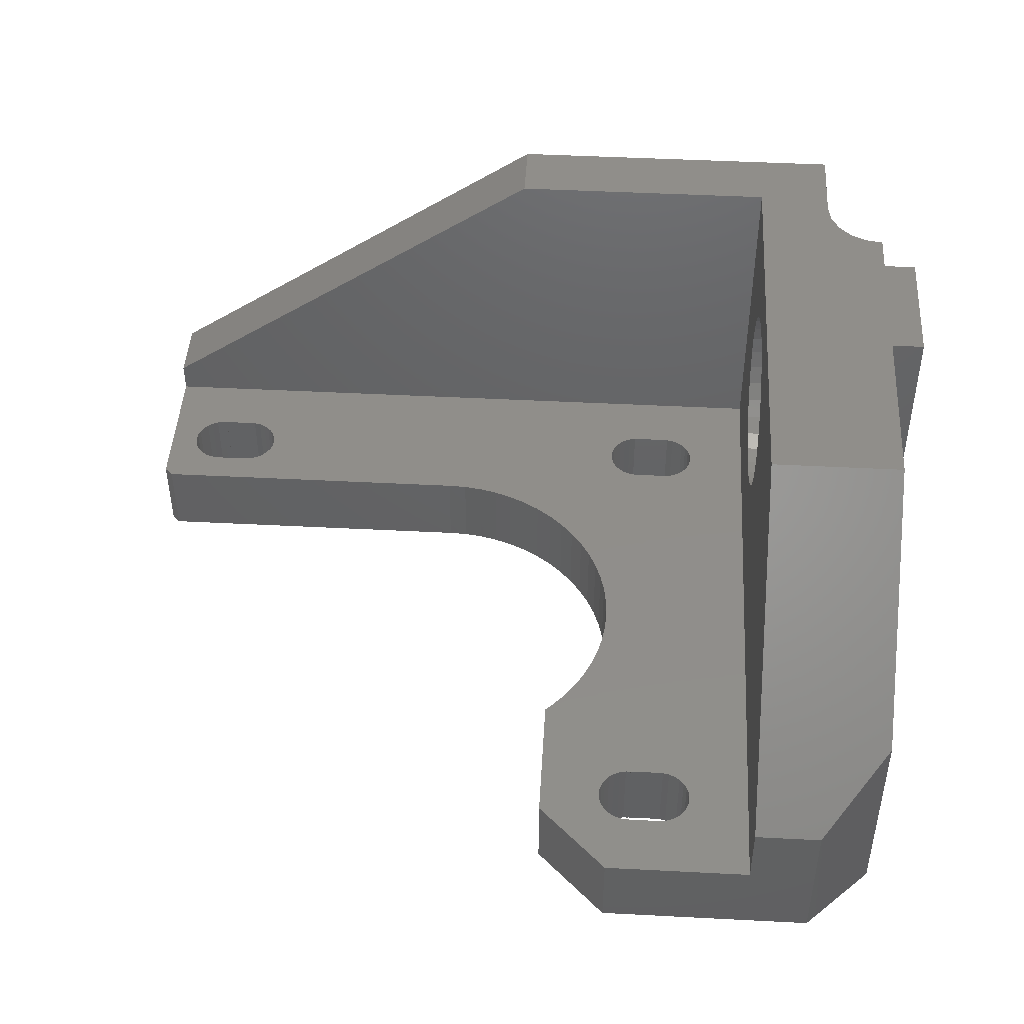
<metadata>
{"format":"stl","ext":"stl","renderer":"f3d","projection":"perspective","resolution":1024,"background":"white","views":[{"elev":45.9,"azim":-176.6,"up":"+Z"}]}
</metadata>
<code>
# stl→obj: 446 verts, 904 faces
v 0 8.5 0
v 0 11 25
v 0 11 0
v 0 8.5 25
v 0 19 0
v 0 42.3 13
v 0 42.3 0
v 0 30.3 25
v 0 19 25
v 50.3 4 6.881
v 50.3 0 6.881
v 50.3 4 5
v 50.3 13 0
v 50.3 13 5
v 50.3 0 0
v 17 46.3 5
v 17 46.3 0
v 8 46.3 5
v 4 46.3 9
v 8 46.3 9
v 4 46.3 0
v 44.65 11.54 0
v 44.45 11.54 0
v 44.65 11.55 0
v 48.51 9.255 0
v 48.55 9.65 0
v 48.51 10.04 0
v 48.39 8.877 0
v 48.19 8.533 0
v 47.92 8.238 0
v 47.6 8.005 0
v 47.24 7.843 0
v 46.85 7.76 0
v 46.55 7.75 0
v 44.65 7.75 0
v 44.45 7.76 0
v 44.65 7.76 0
v 44.06 7.843 0
v 43.7 8.005 0
v 43.38 8.238 0
v 16.92 8.238 0
v 42.79 9.255 0
v 29.3 13.5 0
v 42.75 9.65 0
v 42.91 8.877 0
v 43.11 8.533 0
v 17.19 8.533 0
v 28.14 13.56 0
v 17.39 8.877 0
v 27 13.73 0
v 25.87 14.01 0
v 20.96 16.96 0
v 16.24 11.46 0
v 20.18 17.81 0
v 16.6 11.3 0
v 16.92 11.06 0
v 21.81 16.18 0
v 17.19 10.77 0
v 22.74 15.49 0
v 17.39 10.42 0
v 23.74 14.89 0
v 17.51 10.04 0
v 17.55 9.65 0
v 17.51 9.255 0
v 24.78 14.4 0
v 16.6 8.005 0
v 16.24 7.843 0
v 3.5 0 0
v 15.85 7.76 0
v 15.55 7.75 0
v 13.65 7.75 0
v 13.45 7.76 0
v 13.65 7.76 0
v 11.79 40.26 0
v 11.75 40.65 0
v 2.832 7.057 0
v 11.75 9.65 0
v 11.79 9.255 0
v 11.91 8.877 0
v 3.329 6.082 0
v 12.11 8.533 0
v 3.5 5 0
v 12.38 8.238 0
v 12.7 8.005 0
v 13.06 7.843 0
v 48.39 10.42 0
v 48.19 10.77 0
v 47.92 11.06 0
v 49.8 13.5 0
v 47.6 11.3 0
v 47.24 11.46 0
v 46.85 11.54 0
v 46.55 11.55 0
v 46.55 11.54 0
v 44.06 11.46 0
v 43.7 11.3 0
v 43.38 11.06 0
v 43.11 10.77 0
v 42.91 10.42 0
v 42.79 10.04 0
v 46.55 7.76 0
v 15.85 11.54 0
v 19.49 18.74 0
v 15.55 11.55 0
v 21.3 42 0
v 17.51 40.26 0
v 17.55 40.65 0
v 12.38 39.24 0
v 17.56 26.46 0
v 17.5 25.3 0
v 18.89 19.74 0
v 17.73 27.6 0
v 17.39 39.88 0
v 13.65 11.55 0
v 17.19 39.53 0
v 13.45 11.54 0
v 16.92 39.24 0
v 18.4 20.78 0
v 16.6 39 0
v 13.06 11.46 0
v 16.24 38.84 0
v 18.01 21.87 0
v 15.85 38.76 0
v 15.55 11.54 0
v 12.7 11.3 0
v 15.55 38.75 0
v 15.55 38.76 0
v 21.3 33.96 0
v 20.96 33.64 0
v 20.18 32.79 0
v 19.49 31.86 0
v 18.89 30.86 0
v 18.4 29.82 0
v 18.01 28.73 0
v 12.7 39 0
v 17.51 41.05 0
v 17.39 41.42 0
v 17.19 41.77 0
v 16.92 42.06 0
v 16.6 42.3 0
v 16.24 42.46 0
v 15.85 42.54 0
v 15.55 42.55 0
v 15.55 42.54 0
v 13.65 42.55 0
v 13.45 42.54 0
v 13.06 42.46 0
v 12.7 42.3 0
v 12.38 42.06 0
v 12.11 41.77 0
v 11.91 41.42 0
v 11.79 41.05 0
v -2 11 0
v -2 19 0
v 13.65 42.54 0
v 13.65 11.54 0
v 12.38 11.06 0
v 17.73 23 0
v 13.45 38.76 0
v 13.65 38.75 0
v 13.65 38.76 0
v 17.56 24.14 0
v 13.06 38.84 0
v 12.11 10.77 0
v 12.11 39.53 0
v 11.91 10.42 0
v 11.79 10.04 0
v 11.91 39.88 0
v 15.55 7.76 0
v 2.057 7.832 0
v 1.082 8.329 0
v 24.42 0 25
v 3.5 0 25
v 8 30.3 25
v 8 20.52 17.79
v 8 20.77 16.61
v 8 20.02 18.9
v 8 19.31 19.88
v 8 18.41 20.69
v 8 17.36 21.3
v 8 16.21 21.67
v 8 15 21.8
v 8 4 25
v 8 9.232 16.61
v 8 9.232 15.39
v 8 9.484 17.79
v 8 9.977 18.9
v 8 10.69 19.88
v 8 11.59 20.69
v 8 12.64 21.3
v 8 13.79 21.67
v 8 20.77 15.39
v 8 20.52 14.21
v 8 20.02 13.1
v 8 19.31 12.12
v 8 18.41 11.31
v 8 17.36 10.7
v 8 16.21 10.33
v 8 4 5
v 8 15 10.2
v 8 13.79 10.33
v 8 9.484 14.21
v 8 12.64 10.7
v 8 11.59 11.31
v 8 10.69 12.12
v 8 9.977 13.1
v 17.39 39.88 5
v 21.3 33.96 5
v 21.3 42 5
v 17.19 39.53 5
v 16.92 39.24 5
v 20.96 33.64 5
v 16.6 39 5
v 20.18 32.79 5
v 16.24 38.84 5
v 15.85 38.76 5
v 17.51 40.26 5
v 17.55 40.65 5
v 17.51 41.05 5
v 17.39 41.42 5
v 17.19 41.77 5
v 16.92 42.06 5
v 16.6 42.3 5
v 16.24 42.46 5
v 15.85 42.54 5
v 15.55 42.55 5
v 13.65 42.55 5
v 13.45 42.54 5
v 13.65 42.54 5
v 13.06 42.46 5
v 12.7 42.3 5
v 11.91 10.42 5
v 11.79 10.04 5
v 11.79 41.05 5
v 11.75 40.65 5
v 11.91 41.42 5
v 12.11 41.77 5
v 12.38 42.06 5
v 19.49 31.86 5
v 15.55 38.75 5
v 23.74 14.89 5
v 17.51 10.04 5
v 17.55 9.65 5
v 12.38 11.06 5
v 17.56 24.14 5
v 17.5 25.3 5
v 18.89 30.86 5
v 17.73 23 5
v 17.39 10.42 5
v 13.65 38.75 5
v 17.19 10.77 5
v 18.4 29.82 5
v 16.92 11.06 5
v 13.45 38.76 5
v 16.6 11.3 5
v 13.06 38.84 5
v 16.24 11.46 5
v 18.01 28.73 5
v 15.85 11.54 5
v 15.55 38.76 5
v 12.7 39 5
v 15.55 11.55 5
v 15.55 11.54 5
v 13.65 7.76 5
v 13.45 7.76 5
v 13.65 7.75 5
v 13.65 38.76 5
v 17.73 27.6 5
v 17.56 26.46 5
v 13.45 11.54 5
v 13.65 11.55 5
v 13.65 11.54 5
v 12.38 39.24 5
v 13.06 11.46 5
v 12.7 11.3 5
v 12.11 39.53 5
v 12.11 10.77 5
v 11.91 39.88 5
v 11.79 40.26 5
v 15.55 42.54 5
v 44.65 7.76 5
v 44.45 7.76 5
v 44.65 7.75 5
v 48.51 10.04 5
v 48.55 9.65 5
v 48.39 10.42 5
v 48.19 10.77 5
v 47.92 11.06 5
v 49.8 13.5 5
v 47.6 11.3 5
v 47.24 11.46 5
v 46.85 11.54 5
v 46.55 11.55 5
v 44.65 11.55 5
v 44.45 11.54 5
v 44.65 11.54 5
v 44.06 11.46 5
v 42.79 10.04 5
v 29.3 13.5 5
v 42.75 9.65 5
v 42.91 10.42 5
v 43.11 10.77 5
v 43.38 11.06 5
v 43.7 11.3 5
v 48.51 9.255 5
v 48.39 8.877 5
v 48.19 8.533 5
v 47.92 8.238 5
v 47.6 8.005 5
v 47.24 7.843 5
v 46.85 7.76 5
v 46.55 7.75 5
v 46.55 7.76 5
v 44.06 7.843 5
v 43.7 8.005 5
v 42.79 9.255 5
v 42.91 8.877 5
v 43.11 8.533 5
v 43.38 8.238 5
v 16.92 8.238 5
v 17.19 8.533 5
v 28.14 13.56 5
v 27 13.73 5
v 17.39 8.877 5
v 25.87 14.01 5
v 17.51 9.255 5
v 24.78 14.4 5
v 18.01 21.87 5
v 18.4 20.78 5
v 18.89 19.74 5
v 19.49 18.74 5
v 20.18 17.81 5
v 20.96 16.96 5
v 21.81 16.18 5
v 22.74 15.49 5
v 16.6 8.005 5
v 16.24 7.843 5
v 15.85 7.76 5
v 15.55 7.75 5
v 15.55 7.76 5
v 13.06 7.843 5
v 12.7 8.005 5
v 12.38 8.238 5
v 12.11 8.533 5
v 11.91 8.877 5
v 11.79 9.255 5
v 11.75 9.65 5
v 46.55 11.54 5
v 24.42 4 25
v -2 18.03 15.68
v -2 19 25
v -2 17.9 15.06
v -2 17.64 14.47
v -2 17.27 13.96
v -2 16.79 13.53
v -2 16.24 13.21
v -2 15.63 13.02
v -2 15 12.95
v -2 14.37 13.02
v -2 13.76 13.21
v -2 13.21 13.53
v -2 12.73 13.96
v -2 11 25
v -2 11.97 15.68
v -2 12.1 15.06
v -2 12.36 14.47
v -2 18.03 16.32
v -2 17.9 16.94
v -2 17.64 17.52
v -2 17.27 18.04
v -2 16.79 18.47
v -2 16.24 18.79
v -2 15.63 18.98
v -2 15 19.05
v -2 14.37 18.98
v -2 13.76 18.79
v -2 13.21 18.47
v -2 12.73 18.04
v -2 12.36 17.52
v -2 12.1 16.94
v -2 11.97 16.32
v 3.329 6.082 25
v 3.5 5 25
v 2.832 7.057 25
v 2.057 7.832 25
v 1.082 8.329 25
v 4.4 16.21 10.33
v 4.4 15 10.2
v 4.4 13.79 21.67
v 4.4 15 21.8
v 4.4 20.77 16.61
v 4.4 20.52 17.79
v 4.4 9.232 15.39
v 4.4 9.484 14.21
v 4.4 9.977 13.1
v 4.4 18.41 20.69
v 4.4 19.31 19.88
v 4.4 20.02 18.9
v 4.4 12.64 10.7
v 4.4 11.59 11.31
v 4.4 17.36 10.7
v 4.4 19.31 12.12
v 4.4 18.41 11.31
v 4.4 20.77 15.39
v 4.4 20.02 13.1
v 4.4 20.52 14.21
v 4.4 16.21 21.67
v 4.4 17.36 21.3
v 4.4 13.79 10.33
v 4.4 9.484 17.79
v 4.4 9.232 16.61
v 4.4 10.69 12.12
v 4.4 18.03 16.32
v 4.4 17.9 16.94
v 4.4 18.03 15.68
v 4.4 17.64 17.52
v 4.4 17.27 18.04
v 4.4 17.9 15.06
v 4.4 16.79 18.47
v 4.4 16.24 18.79
v 4.4 15.63 18.98
v 4.4 15 19.05
v 4.4 14.37 18.98
v 4.4 13.76 18.79
v 4.4 12.64 21.3
v 4.4 13.21 18.47
v 4.4 11.59 20.69
v 4.4 12.73 18.04
v 4.4 10.69 19.88
v 4.4 12.36 17.52
v 4.4 9.977 18.9
v 4.4 12.1 16.94
v 4.4 17.64 14.47
v 4.4 17.27 13.96
v 4.4 16.79 13.53
v 4.4 16.24 13.21
v 4.4 15.63 13.02
v 4.4 15 12.95
v 4.4 14.37 13.02
v 4.4 13.76 13.21
v 4.4 13.21 13.53
v 4.4 12.73 13.96
v 4.4 12.36 14.47
v 4.4 12.1 15.06
v 4.4 11.97 15.68
v 4.4 11.97 16.32
f 1 2 3
f 2 1 4
f 5 6 7
f 6 5 8
f 8 5 9
f 10 11 12
f 12 13 14
f 15 12 11
f 12 15 13
f 16 17 18
f 18 19 20
f 18 21 19
f 21 18 17
f 22 23 24
f 25 13 15
f 26 13 25
f 27 13 26
f 15 28 25
f 15 29 28
f 15 30 29
f 15 31 30
f 15 32 31
f 15 33 32
f 15 34 33
f 15 35 34
f 35 36 37
f 15 36 35
f 15 38 36
f 15 39 38
f 15 40 39
f 41 40 15
f 42 43 44
f 45 43 42
f 46 43 45
f 43 40 41
f 40 43 46
f 47 43 41
f 43 47 48
f 49 50 47
f 50 49 51
f 52 53 54
f 53 52 55
f 55 52 56
f 57 56 52
f 56 57 58
f 59 58 57
f 58 59 60
f 61 60 59
f 60 61 62
f 62 61 63
f 64 51 49
f 65 63 61
f 63 65 64
f 51 64 65
f 48 47 50
f 15 66 41
f 15 67 66
f 68 67 15
f 67 68 69
f 69 68 70
f 71 72 73
f 70 68 71
f 74 21 75
f 76 77 78
f 79 80 78
f 81 80 79
f 80 81 82
f 83 82 81
f 84 82 83
f 68 84 85
f 68 85 72
f 71 68 72
f 84 68 82
f 86 13 27
f 87 13 86
f 88 13 87
f 13 88 89
f 90 89 88
f 91 89 90
f 92 89 91
f 93 92 94
f 92 93 89
f 24 89 93
f 23 89 24
f 95 89 23
f 95 43 89
f 96 43 95
f 97 43 96
f 98 43 97
f 99 43 98
f 100 43 99
f 43 100 44
f 33 34 101
f 102 54 53
f 54 102 103
f 104 103 102
f 105 106 107
f 108 109 110
f 103 104 111
f 112 113 106
f 114 111 104
f 112 115 113
f 116 111 114
f 112 117 115
f 111 116 118
f 112 119 117
f 120 118 116
f 112 121 119
f 118 120 122
f 112 123 121
f 104 102 124
f 125 122 120
f 112 126 123
f 123 126 127
f 106 128 129
f 106 129 130
f 106 130 131
f 106 131 132
f 106 132 133
f 106 133 134
f 106 134 112
f 135 112 109
f 106 105 128
f 136 105 107
f 137 105 136
f 138 105 137
f 139 105 138
f 105 139 17
f 140 17 139
f 141 17 140
f 142 17 141
f 143 142 144
f 142 143 17
f 145 17 143
f 146 17 145
f 147 17 146
f 21 147 148
f 21 148 149
f 147 21 17
f 150 21 149
f 151 21 150
f 152 21 151
f 21 152 75
f 153 5 3
f 5 153 154
f 155 146 145
f 116 114 156
f 157 158 125
f 112 159 160
f 160 159 161
f 158 157 162
f 112 163 159
f 162 157 110
f 112 135 163
f 164 110 157
f 109 108 135
f 165 110 164
f 110 165 108
f 21 164 166
f 164 21 165
f 21 166 167
f 165 21 168
f 76 167 77
f 168 21 74
f 122 125 158
f 112 160 126
f 69 70 169
f 76 78 80
f 167 76 170
f 167 170 3
f 3 170 171
f 3 171 1
f 167 3 5
f 167 5 21
f 21 5 7
f 68 172 173
f 15 172 68
f 172 15 11
f 174 175 176
f 174 177 175
f 174 178 177
f 174 179 178
f 174 180 179
f 174 181 180
f 174 182 181
f 183 182 174
f 184 183 185
f 186 183 184
f 187 183 186
f 188 183 187
f 189 183 188
f 190 183 189
f 191 183 190
f 182 183 191
f 192 20 174
f 192 174 176
f 20 192 193
f 194 20 193
f 20 194 18
f 195 18 194
f 196 18 195
f 197 18 196
f 198 18 197
f 199 198 200
f 199 200 201
f 199 185 183
f 185 199 202
f 198 199 18
f 203 199 201
f 204 199 203
f 205 199 204
f 206 199 205
f 202 199 206
f 207 208 209
f 210 208 207
f 208 211 212
f 213 212 211
f 212 213 214
f 215 214 213
f 216 214 215
f 207 209 217
f 217 209 218
f 209 219 218
f 209 220 219
f 209 221 220
f 222 209 16
f 209 222 221
f 16 223 222
f 16 224 223
f 16 225 224
f 16 226 225
f 16 227 226
f 227 228 229
f 16 228 227
f 18 228 16
f 228 18 230
f 230 18 231
f 232 199 233
f 234 18 235
f 236 18 234
f 237 18 236
f 238 18 237
f 231 18 238
f 211 208 210
f 214 216 239
f 240 239 216
f 241 242 243
f 244 245 246
f 239 240 247
f 248 249 242
f 250 247 240
f 248 251 249
f 247 250 252
f 248 253 251
f 254 252 250
f 248 255 253
f 256 252 254
f 248 257 255
f 252 256 258
f 248 259 257
f 240 216 260
f 261 258 256
f 248 262 259
f 259 262 263
f 264 265 266
f 254 250 267
f 268 261 269
f 248 270 271
f 271 270 272
f 273 269 261
f 248 274 270
f 269 273 246
f 248 275 274
f 276 246 273
f 248 244 275
f 277 246 276
f 246 277 244
f 278 277 276
f 278 232 277
f 18 278 279
f 278 18 232
f 18 279 235
f 199 232 18
f 258 261 268
f 248 271 262
f 225 226 280
f 281 282 283
f 14 284 285
f 14 286 284
f 14 287 286
f 14 288 287
f 289 290 288
f 289 291 290
f 289 292 291
f 289 293 292
f 289 294 293
f 294 295 296
f 289 295 294
f 289 297 295
f 298 299 300
f 301 299 298
f 302 299 301
f 303 299 302
f 304 299 303
f 297 299 304
f 299 297 289
f 288 14 289
f 305 14 285
f 14 305 12
f 306 12 305
f 307 12 306
f 308 12 307
f 309 12 308
f 310 12 309
f 311 12 310
f 312 311 313
f 311 312 12
f 283 12 312
f 282 12 283
f 314 12 282
f 315 12 314
f 299 316 300
f 299 317 316
f 299 318 317
f 299 319 318
f 320 319 299
f 319 320 315
f 321 299 322
f 321 322 323
f 324 323 325
f 326 325 327
f 244 248 245
f 242 328 248
f 242 329 328
f 242 330 329
f 242 331 330
f 242 332 331
f 242 333 332
f 242 334 333
f 242 335 334
f 242 241 335
f 243 327 241
f 326 327 243
f 325 326 324
f 323 324 321
f 299 321 320
f 336 315 320
f 315 336 12
f 337 12 336
f 199 337 338
f 339 338 340
f 199 338 339
f 199 339 266
f 199 266 265
f 337 199 12
f 341 199 265
f 342 199 341
f 343 199 342
f 344 199 343
f 345 199 344
f 346 199 345
f 347 199 346
f 233 199 347
f 292 293 348
f 12 349 10
f 349 12 199
f 349 199 183
f 154 350 351
f 154 352 350
f 154 353 352
f 154 354 353
f 154 355 354
f 154 356 355
f 154 357 356
f 154 358 357
f 153 358 154
f 358 153 359
f 359 153 360
f 360 153 361
f 361 153 362
f 363 364 153
f 365 153 364
f 366 153 365
f 362 153 366
f 367 351 350
f 368 351 367
f 369 351 368
f 370 351 369
f 371 351 370
f 372 351 371
f 373 351 372
f 374 351 373
f 363 374 375
f 363 375 376
f 363 376 377
f 363 377 378
f 374 363 351
f 379 363 378
f 380 363 379
f 381 363 380
f 364 363 381
f 5 351 9
f 351 5 154
f 153 2 363
f 2 153 3
f 349 11 10
f 11 349 172
f 208 105 209
f 105 208 128
f 89 299 289
f 299 89 43
f 14 89 289
f 89 14 13
f 209 17 16
f 17 209 105
f 351 2 9
f 2 351 363
f 9 183 174
f 183 382 383
f 183 384 382
f 183 9 384
f 384 9 385
f 9 174 8
f 2 385 9
f 385 2 386
f 386 2 4
f 183 172 349
f 173 183 383
f 183 173 172
f 174 6 8
f 20 6 174
f 6 20 19
f 7 19 21
f 19 7 6
f 82 382 80
f 382 82 383
f 76 385 170
f 385 76 384
f 80 384 76
f 384 80 382
f 1 386 4
f 386 1 171
f 171 385 386
f 385 171 170
f 68 383 82
f 383 68 173
f 125 274 275
f 274 125 120
f 116 272 270
f 272 116 156
f 347 167 233
f 167 347 77
f 232 164 277
f 164 232 166
f 157 275 244
f 275 157 125
f 120 270 274
f 270 120 116
f 277 157 244
f 157 277 164
f 72 341 265
f 341 72 85
f 233 166 232
f 166 233 167
f 85 342 341
f 342 85 84
f 346 77 347
f 77 346 78
f 344 79 345
f 79 344 81
f 73 265 264
f 265 73 72
f 84 343 342
f 343 84 83
f 345 78 346
f 78 345 79
f 343 81 344
f 81 343 83
f 300 100 298
f 100 300 44
f 23 296 295
f 296 23 22
f 302 97 303
f 97 302 98
f 301 98 302
f 98 301 99
f 96 297 304
f 297 96 95
f 298 99 301
f 99 298 100
f 97 304 303
f 304 97 96
f 95 295 297
f 295 95 23
f 36 314 282
f 314 36 38
f 38 315 314
f 315 38 39
f 318 45 317
f 45 318 46
f 316 44 300
f 44 316 42
f 317 42 316
f 42 317 45
f 37 282 281
f 282 37 36
f 39 319 315
f 319 39 40
f 319 46 318
f 46 319 40
f 146 229 228
f 229 146 155
f 161 254 267
f 254 161 159
f 237 149 238
f 149 237 150
f 148 230 231
f 230 148 147
f 234 151 236
f 151 234 152
f 236 150 237
f 150 236 151
f 235 152 234
f 152 235 75
f 149 231 238
f 231 149 148
f 147 228 230
f 228 147 146
f 135 273 261
f 273 135 108
f 159 256 254
f 256 159 163
f 273 165 276
f 165 273 108
f 278 74 279
f 74 278 168
f 279 75 235
f 75 279 74
f 163 261 256
f 261 163 135
f 276 168 278
f 168 276 165
f 63 242 62
f 242 63 243
f 124 259 263
f 259 124 102
f 69 340 338
f 340 69 169
f 58 253 56
f 253 58 251
f 60 251 58
f 251 60 249
f 62 249 60
f 249 62 242
f 53 255 257
f 255 53 55
f 102 257 259
f 257 102 53
f 55 253 255
f 253 55 56
f 64 243 63
f 243 64 326
f 41 321 47
f 321 41 320
f 49 326 64
f 326 49 324
f 47 324 49
f 324 47 321
f 67 338 337
f 338 67 69
f 41 336 320
f 336 41 66
f 66 337 336
f 337 66 67
f 26 284 27
f 284 26 285
f 94 292 348
f 292 94 92
f 33 313 311
f 313 33 101
f 87 288 88
f 288 87 287
f 86 287 87
f 287 86 286
f 27 286 86
f 286 27 284
f 91 290 291
f 290 91 90
f 92 291 292
f 291 92 91
f 90 288 290
f 288 90 88
f 25 285 26
f 285 25 305
f 30 307 29
f 307 30 308
f 28 305 25
f 305 28 306
f 29 306 28
f 306 29 307
f 30 309 308
f 309 30 31
f 31 310 309
f 310 31 32
f 32 311 310
f 311 32 33
f 107 219 136
f 219 107 218
f 144 225 280
f 225 144 142
f 123 260 216
f 260 123 127
f 138 222 139
f 222 138 221
f 117 210 115
f 210 117 211
f 137 221 138
f 221 137 220
f 136 220 137
f 220 136 219
f 141 223 224
f 223 141 140
f 142 224 225
f 224 142 141
f 140 222 223
f 222 140 139
f 106 218 107
f 218 106 217
f 121 216 215
f 216 121 123
f 117 213 211
f 213 117 119
f 119 215 213
f 215 119 121
f 113 217 106
f 217 113 207
f 115 207 113
f 207 115 210
f 266 73 264
f 73 266 71
f 272 114 271
f 114 272 156
f 70 340 169
f 340 70 339
f 124 262 104
f 262 124 263
f 114 262 271
f 262 114 104
f 70 266 339
f 266 70 71
f 283 37 281
f 37 283 35
f 296 24 294
f 24 296 22
f 34 313 101
f 313 34 312
f 94 293 93
f 293 94 348
f 34 283 312
f 283 34 35
f 24 293 294
f 293 24 93
f 250 161 267
f 161 250 160
f 229 145 227
f 145 229 155
f 126 260 127
f 260 126 240
f 144 226 143
f 226 144 280
f 145 226 227
f 226 145 143
f 126 250 240
f 250 126 160
f 387 200 198
f 200 387 388
f 389 182 191
f 182 389 390
f 391 175 392
f 175 391 176
f 202 393 185
f 393 202 394
f 206 394 202
f 394 206 395
f 396 178 179
f 178 396 397
f 392 177 398
f 177 392 175
f 399 204 203
f 204 399 400
f 401 198 197
f 198 401 387
f 402 196 195
f 196 402 403
f 404 176 391
f 176 404 192
f 405 193 406
f 193 405 194
f 407 180 181
f 180 407 408
f 408 179 180
f 179 408 396
f 390 181 182
f 181 390 407
f 398 178 397
f 178 398 177
f 403 197 196
f 197 403 401
f 402 194 405
f 194 402 195
f 406 192 404
f 192 406 193
f 409 203 201
f 203 409 399
f 388 201 200
f 201 388 409
f 184 410 186
f 410 184 411
f 205 395 206
f 395 205 412
f 185 411 184
f 411 185 393
f 413 391 392
f 391 413 404
f 414 392 398
f 415 404 413
f 416 398 397
f 404 415 406
f 417 397 396
f 418 406 415
f 406 418 405
f 392 414 413
f 398 416 414
f 419 396 408
f 397 417 416
f 396 419 417
f 408 420 419
f 407 420 408
f 407 421 420
f 390 421 407
f 390 422 421
f 390 423 422
f 389 423 390
f 389 424 423
f 425 424 389
f 424 425 426
f 427 426 425
f 426 427 428
f 429 428 427
f 428 429 430
f 430 431 432
f 431 430 429
f 433 405 418
f 405 433 402
f 434 402 433
f 402 434 403
f 435 403 434
f 403 435 401
f 436 401 435
f 436 387 401
f 437 387 436
f 438 387 437
f 438 388 387
f 439 388 438
f 439 409 388
f 440 409 439
f 399 440 441
f 400 441 442
f 440 399 409
f 412 442 443
f 395 443 444
f 394 444 445
f 441 400 399
f 410 432 431
f 432 410 446
f 442 412 400
f 411 446 410
f 443 395 412
f 446 411 445
f 444 394 395
f 393 445 411
f 445 393 394
f 186 431 187
f 431 186 410
f 187 429 188
f 429 187 431
f 429 189 188
f 189 429 427
f 427 190 189
f 190 427 425
f 425 191 190
f 191 425 389
f 400 205 204
f 205 400 412
f 354 435 434
f 435 354 355
f 357 438 437
f 438 357 358
f 375 422 423
f 422 375 374
f 367 414 368
f 414 367 413
f 444 364 445
f 364 444 365
f 443 365 444
f 365 443 366
f 353 418 352
f 418 353 433
f 371 417 419
f 417 371 370
f 368 416 369
f 416 368 414
f 359 440 439
f 440 359 360
f 358 439 438
f 439 358 359
f 360 441 440
f 441 360 361
f 352 415 350
f 415 352 418
f 373 420 421
f 420 373 372
f 372 419 420
f 419 372 371
f 374 421 422
f 421 374 373
f 369 417 370
f 417 369 416
f 350 413 367
f 413 350 415
f 356 437 436
f 437 356 357
f 432 379 430
f 379 432 380
f 430 378 428
f 378 430 379
f 442 366 443
f 366 442 362
f 355 436 435
f 436 355 356
f 354 433 353
f 433 354 434
f 445 381 446
f 381 445 364
f 446 380 432
f 380 446 381
f 378 426 428
f 426 378 377
f 377 424 426
f 424 377 376
f 376 423 424
f 423 376 375
f 361 442 441
f 442 361 362
f 246 109 269
f 109 246 110
f 129 208 212
f 208 129 128
f 247 131 239
f 131 247 132
f 239 130 214
f 130 239 131
f 268 134 258
f 134 268 112
f 214 129 212
f 129 214 130
f 252 132 247
f 132 252 133
f 258 133 252
f 133 258 134
f 269 112 268
f 112 269 109
f 43 322 299
f 322 43 48
f 332 103 331
f 103 332 54
f 328 158 248
f 158 328 122
f 245 110 246
f 110 245 162
f 248 162 245
f 162 248 158
f 48 323 322
f 323 48 50
f 333 54 332
f 54 333 52
f 330 118 329
f 118 330 111
f 329 122 328
f 122 329 118
f 50 325 323
f 325 50 51
f 59 334 335
f 334 59 57
f 57 333 334
f 333 57 52
f 331 111 330
f 111 331 103
f 65 241 327
f 241 65 61
f 61 335 241
f 335 61 59
f 51 327 325
f 327 51 65

</code>
